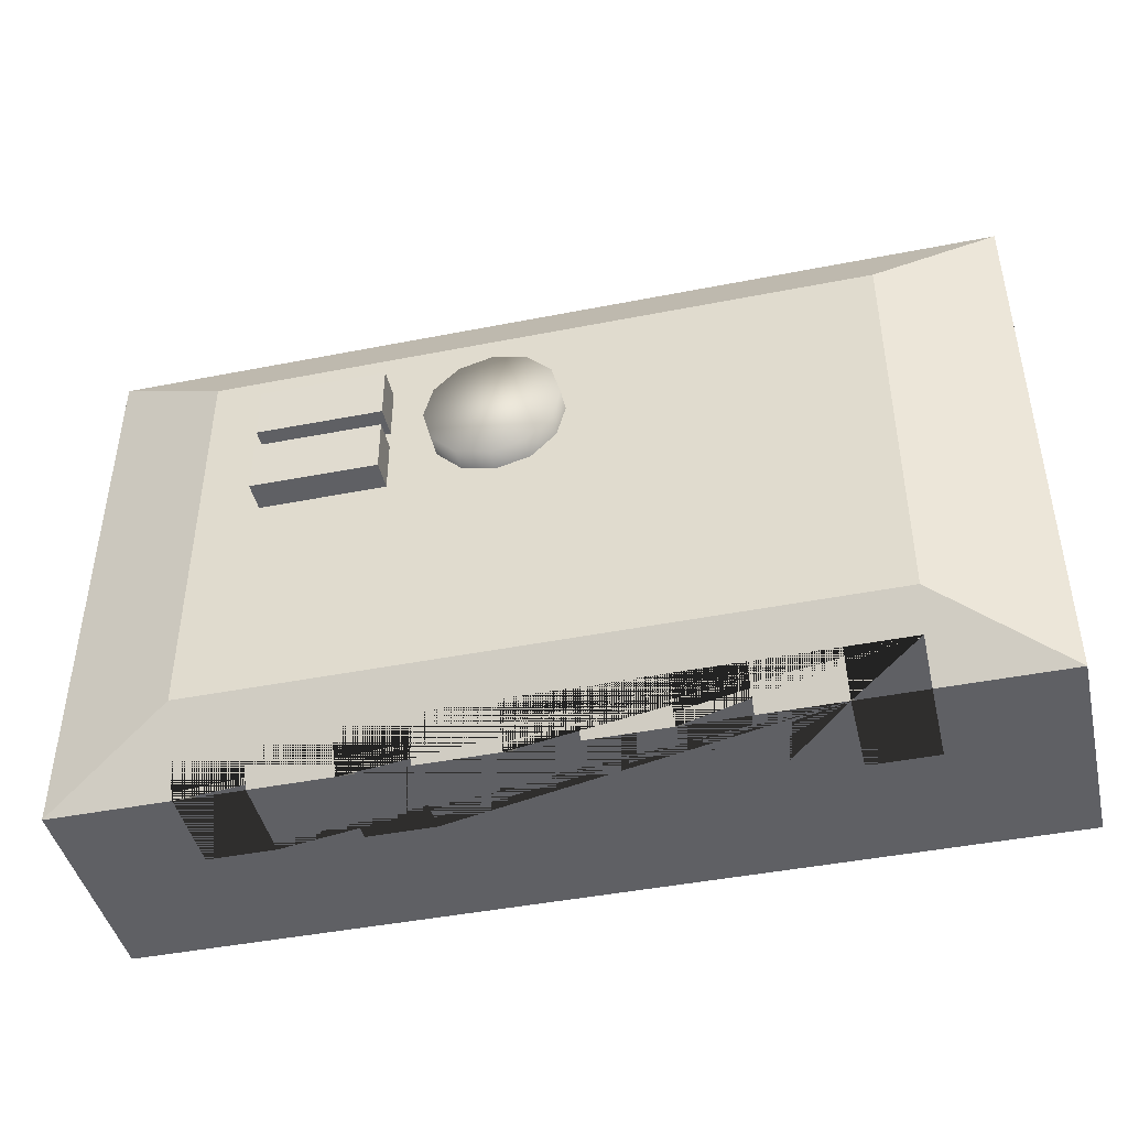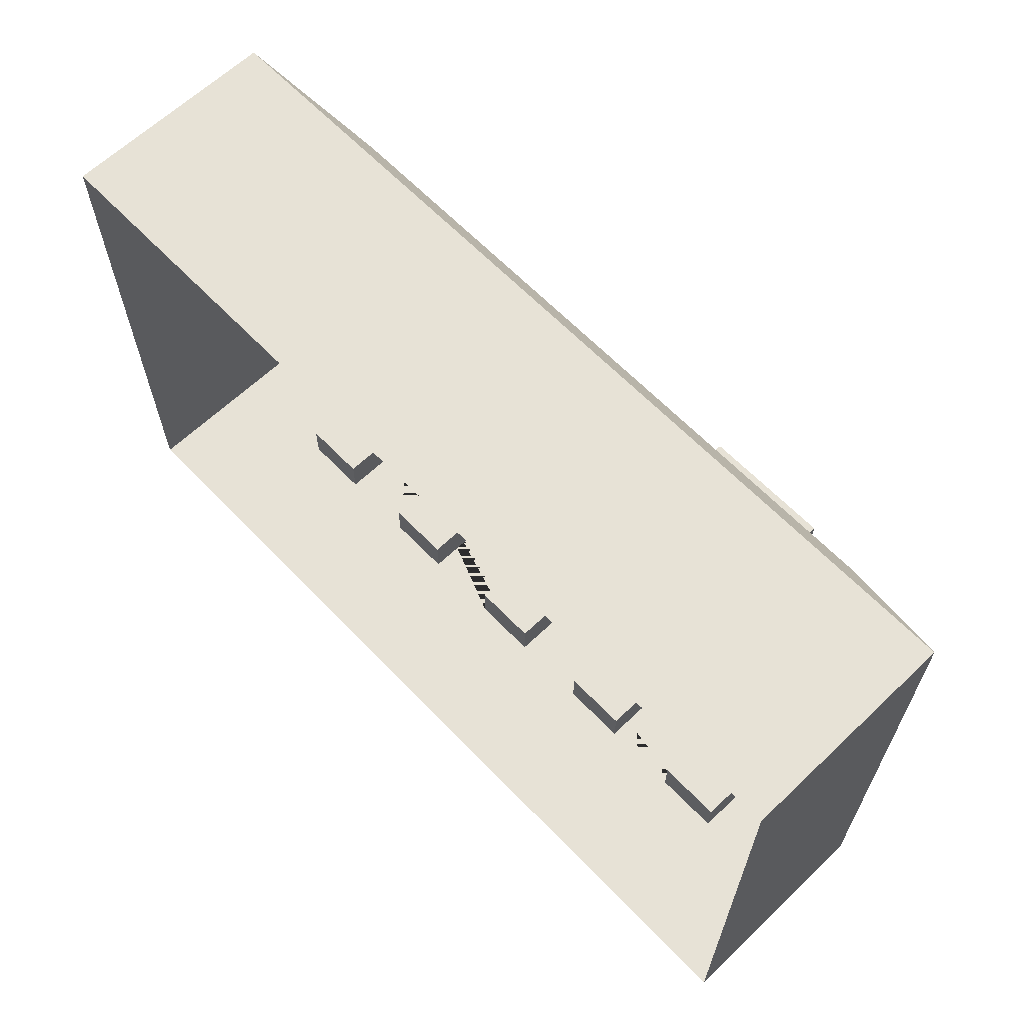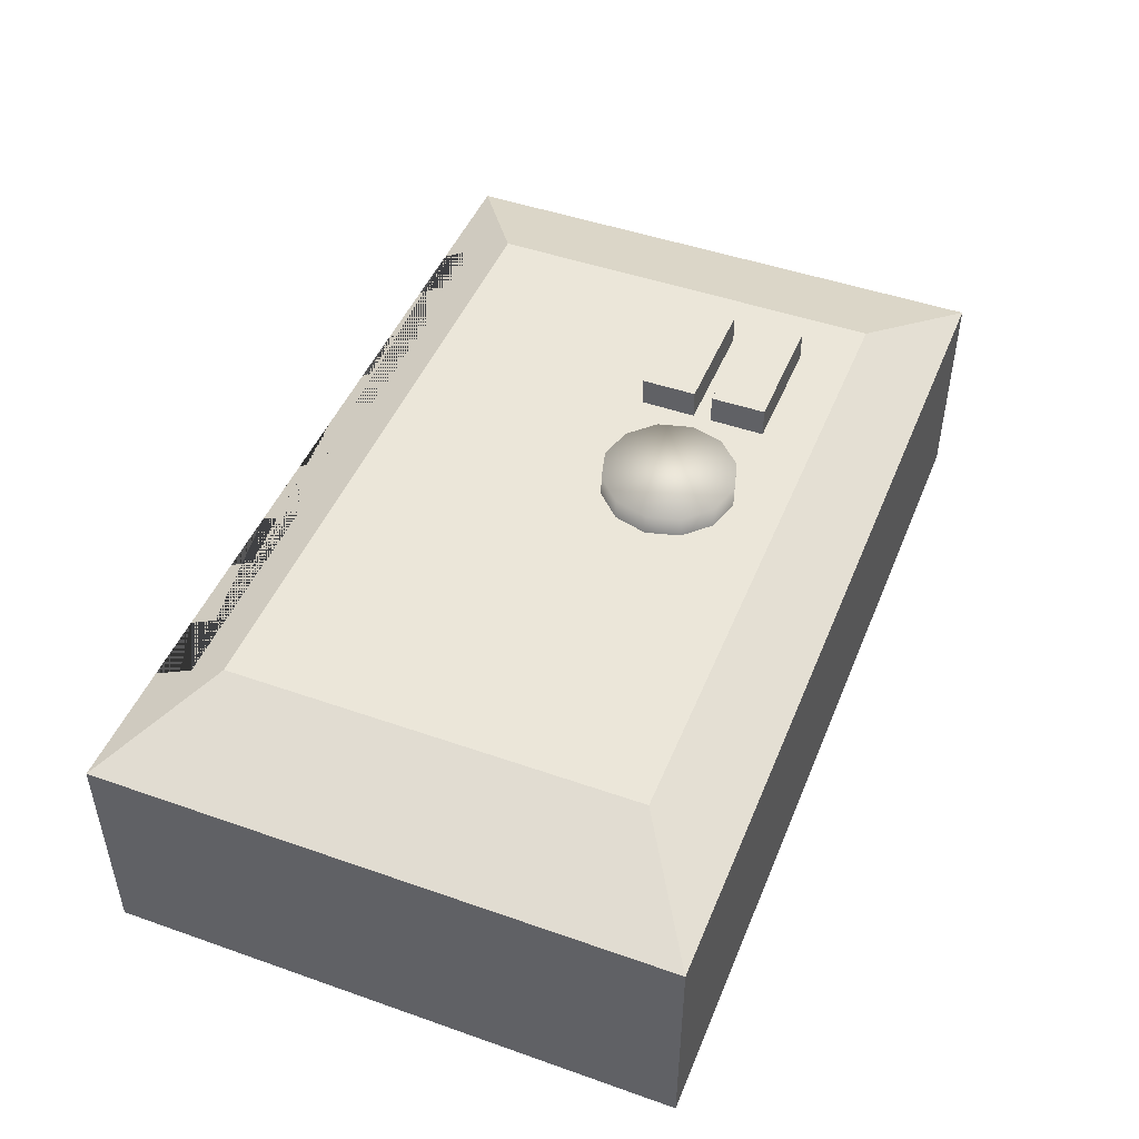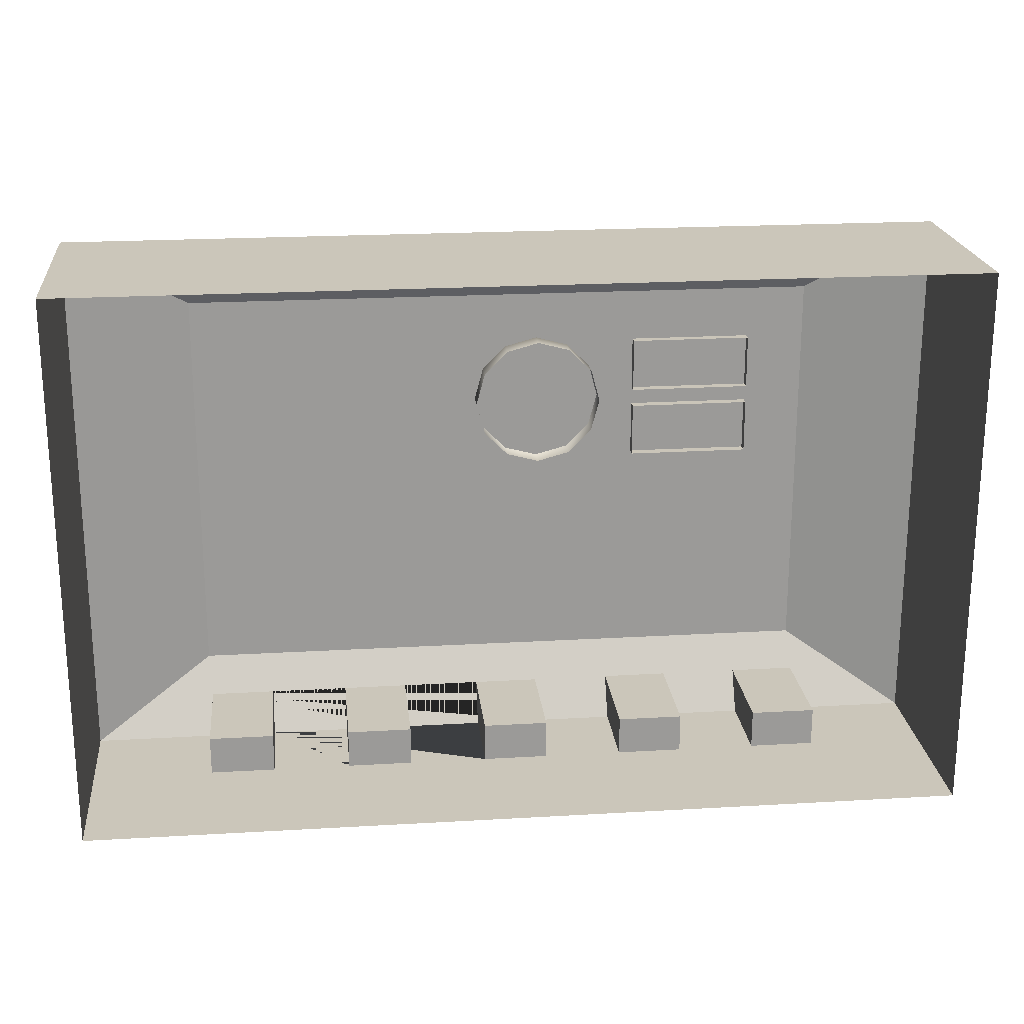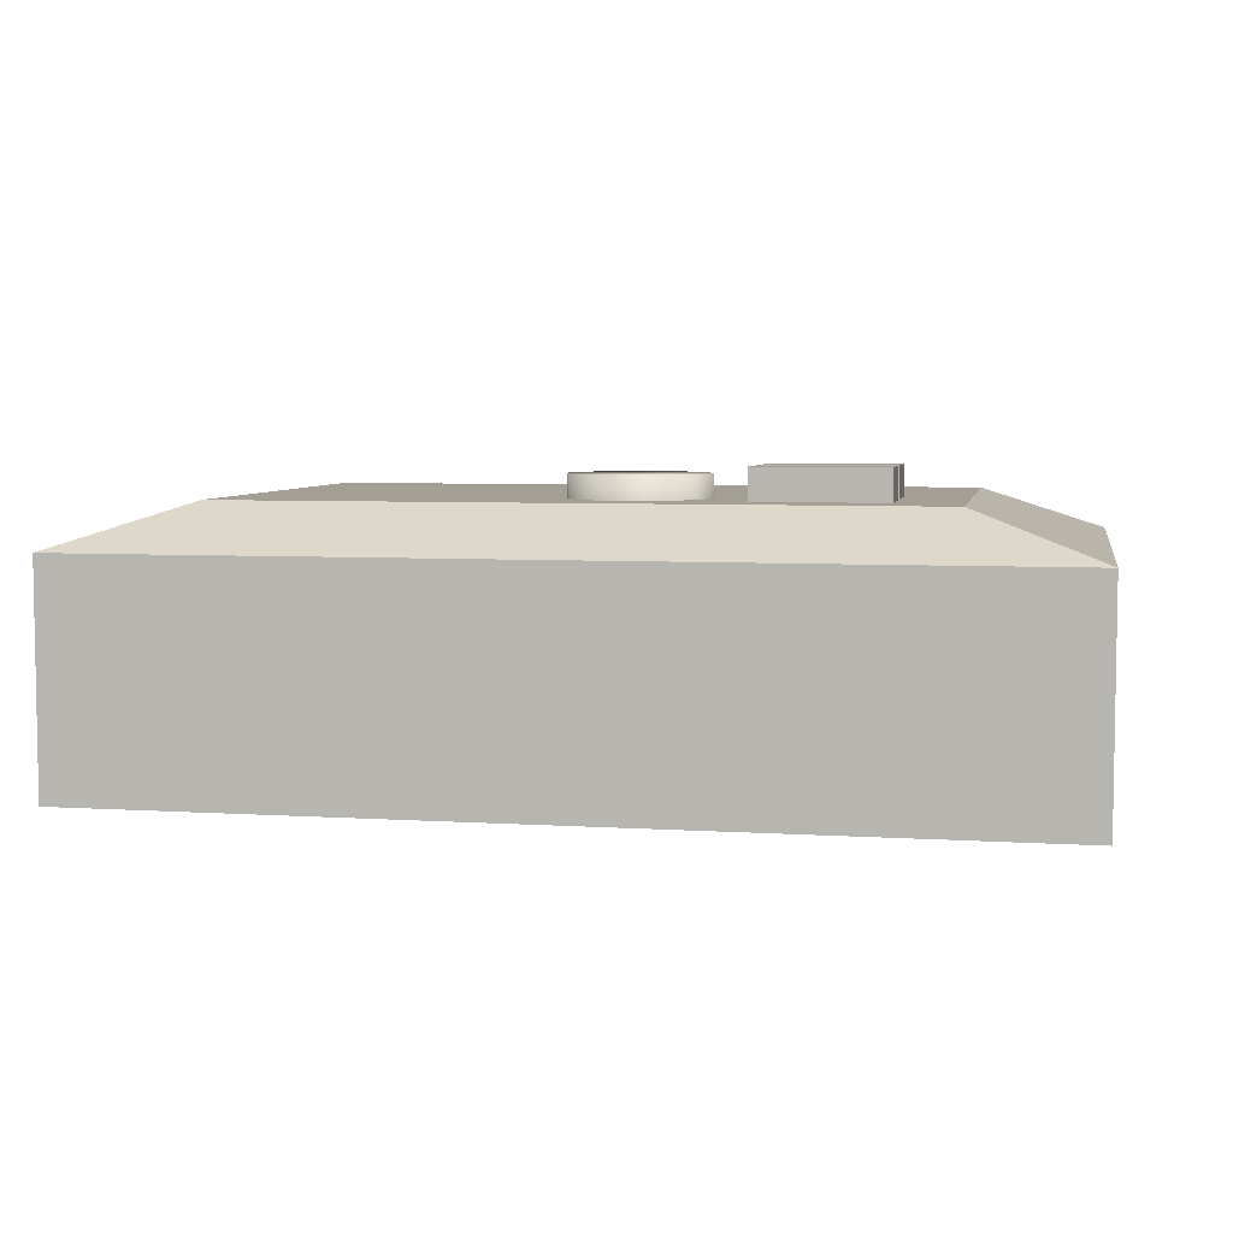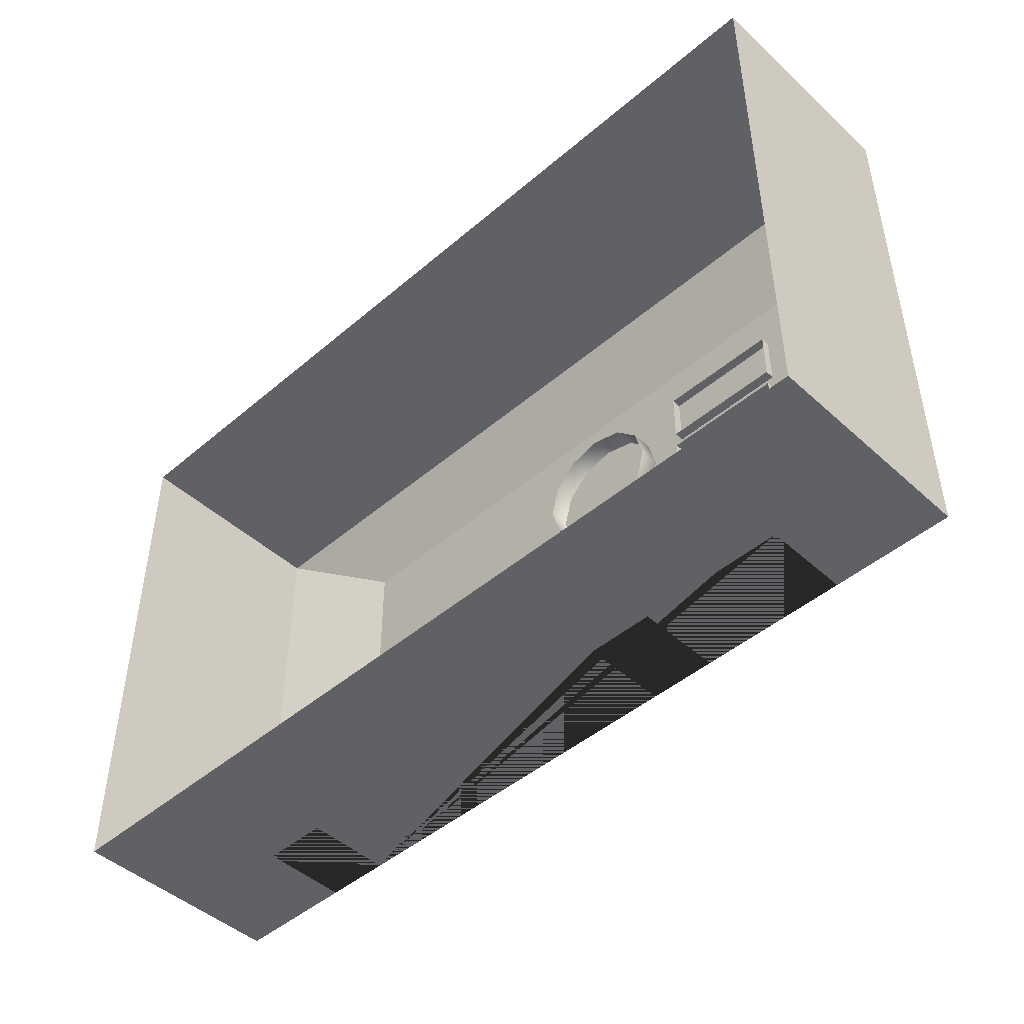
<metadata>
{"format":"obj","ext":"obj","renderer":"f3d","projection":"perspective","resolution":1024,"background":"white","views":[{"elev":-44.1,"azim":13.0,"up":"+Y"},{"elev":63.6,"azim":-133.8,"up":"+Y"},{"elev":47.1,"azim":111.7,"up":"+Z"},{"elev":21.1,"azim":174.0,"up":"+Y"},{"elev":5.5,"azim":-169.0,"up":"+Z"},{"elev":-46.5,"azim":-135.9,"up":"+Y"}]}
</metadata>
<code>
o Air_Con
v 0.8076 0.5796 -0.3484
v -0.6557 0.5796 -0.3484
v 0.8076 -0.3346 -0.3484
v -0.6557 -0.3346 -0.3484
v -0.4611 -0.2691 -0.1346
v 0.6098 0.4529 0.07547
v 0.8076 0.5796 0.006201
v -0.4579 0.4529 0.07547
v -0.3523 -0.2691 -0.1346
v -0.6557 0.5796 0.006201
v 0.6098 -0.2079 0.07547
v 0.8076 -0.3346 0.006201
v -0.4579 -0.2079 0.07547
v -0.6557 -0.3346 0.006201
v -0.2218 -0.2691 -0.1346
v -0.113 -0.2691 -0.1346
v 0.01746 -0.2691 -0.1346
v 0.1262 -0.2691 -0.1346
v 0.2567 -0.2691 -0.1346
v 0.3655 -0.2691 -0.1346
v 0.496 -0.2691 -0.1346
v 0.6047 -0.2691 -0.1346
v -0.4611 -0.3346 -0.1346
v -0.3523 -0.3346 -0.1346
v -0.2218 -0.3346 -0.1346
v -0.113 -0.3346 -0.1346
v -0.4611 -0.3346 0.006201
v -0.3523 -0.3346 0.006201
v -0.113 -0.3346 0.006201
v 0.01746 -0.3346 -0.1346
v 0.01746 -0.3346 0.006201
v -0.2218 -0.3346 0.006201
v 0.2567 -0.3346 0.006201
v 0.1262 -0.3346 0.006201
v 0.1262 -0.3346 -0.1346
v 0.3655 -0.3346 0.006201
v 0.3655 -0.3346 -0.1346
v 0.2567 -0.3346 -0.1346
v 0.496 -0.3346 -0.1346
v 0.6047 -0.3346 -0.1346
v 0.6047 -0.3346 0.006201
v 0.496 -0.3346 0.006201
v -0.4611 -0.2691 0.04202
v -0.3523 -0.2691 0.04202
v -0.2218 -0.2691 0.04202
v -0.113 -0.2691 0.04202
v 0.01746 -0.2691 0.04202
v 0.1262 -0.2691 0.04202
v 0.2567 -0.2691 0.04202
v 0.3655 -0.2691 0.04202
v 0.496 -0.2691 0.04202
v 0.6047 -0.2691 0.04202
v -0.3584 0.2482 0.1239
v -0.3585 0.1592 0.1231
v -0.1562 0.2481 0.1231
v -0.1562 0.1591 0.1224
v -0.3587 0.2487 0.05937
v -0.3587 0.1597 0.05863
v -0.1564 0.2486 0.05861
v -0.1565 0.1596 0.05788
v -0.3584 0.3667 0.1249
v -0.3584 0.2777 0.1241
v -0.1561 0.3666 0.1241
v -0.1562 0.2776 0.1234
v -0.3586 0.3672 0.06035
v -0.3587 0.2782 0.05962
v -0.1564 0.3671 0.05959
v -0.1564 0.2781 0.05886
v 0.01391 0.3744 0.04041
v 0.01391 0.3744 0.1108
v 0.0679 0.3599 0.04041
v 0.0679 0.3599 0.1108
v 0.1074 0.3204 0.04041
v 0.1074 0.3204 0.1108
v 0.1219 0.2664 0.04041
v 0.1219 0.2664 0.1108
v 0.1074 0.2124 0.04041
v 0.1074 0.2124 0.1108
v 0.0679 0.1729 0.04041
v 0.0679 0.1729 0.1108
v 0.01391 0.1584 0.04041
v 0.01391 0.1584 0.1108
v -0.04009 0.1729 0.04041
v -0.04009 0.1729 0.1108
v -0.07961 0.2124 0.04041
v -0.07961 0.2124 0.1108
v -0.09408 0.2664 0.04041
v -0.09408 0.2664 0.1108
v -0.07961 0.3204 0.04041
v -0.07961 0.3204 0.1108
v -0.04009 0.3599 0.04041
v -0.04009 0.3599 0.1108
f 12 3 1 7
f 42 36 37 38 33 34 35 30 31 29 26 25 32 28 24 23 27 14 4 3 12 41 40 39
f 10 2 4 14
f 7 1 2 10
f 8 6 7 10
f 13 8 10 14
f 52 41 12 11 13 14 27 43 44 28 32 45 46 29 31 47 48 34 33 49 50 36 42 51
f 6 11 12 7
f 8 13 11 6
f 27 23 5 43
f 24 9 5 23
f 44 9 24 28
f 43 5 9 44
f 25 15 45 32
f 26 16 15 25
f 46 16 26 29
f 45 15 16 46
f 31 30 17 47
f 35 18 17 30
f 48 18 35 34
f 47 17 18 48
f 33 38 19 49
f 37 20 19 38
f 50 20 37 36
f 49 19 20 50
f 42 39 21 51
f 40 22 21 39
f 52 22 40 41
f 51 21 22 52
f 53 54 56 55
f 55 56 60 59
f 57 58 54 53
f 55 59 57 53
f 60 56 54 58
f 61 62 64 63
f 63 64 68 67
f 65 66 62 61
f 63 67 65 61
f 68 64 62 66
f 69 70 72 71
f 71 72 74 73
f 73 74 76 75
f 75 76 78 77
f 77 78 80 79
f 79 80 82 81
f 81 82 84 83
f 83 84 86 85
f 85 86 88 87
f 87 88 90 89
f 72 70 92 90 88 86 84 82 80 78 76 74
f 89 90 92 91
f 91 92 70 69

</code>
